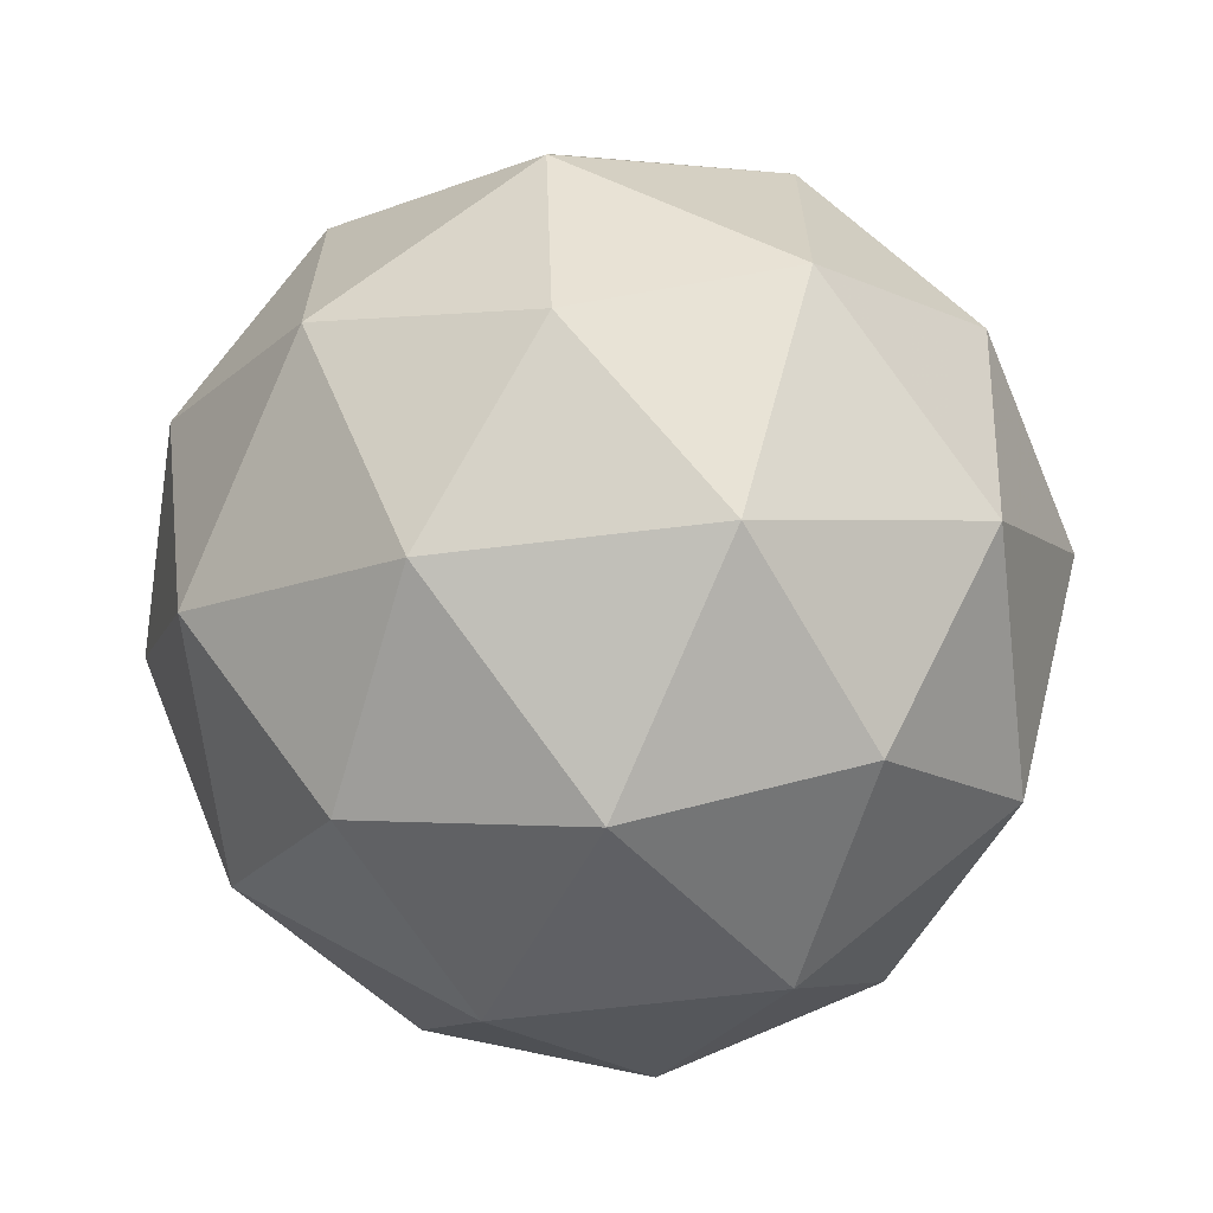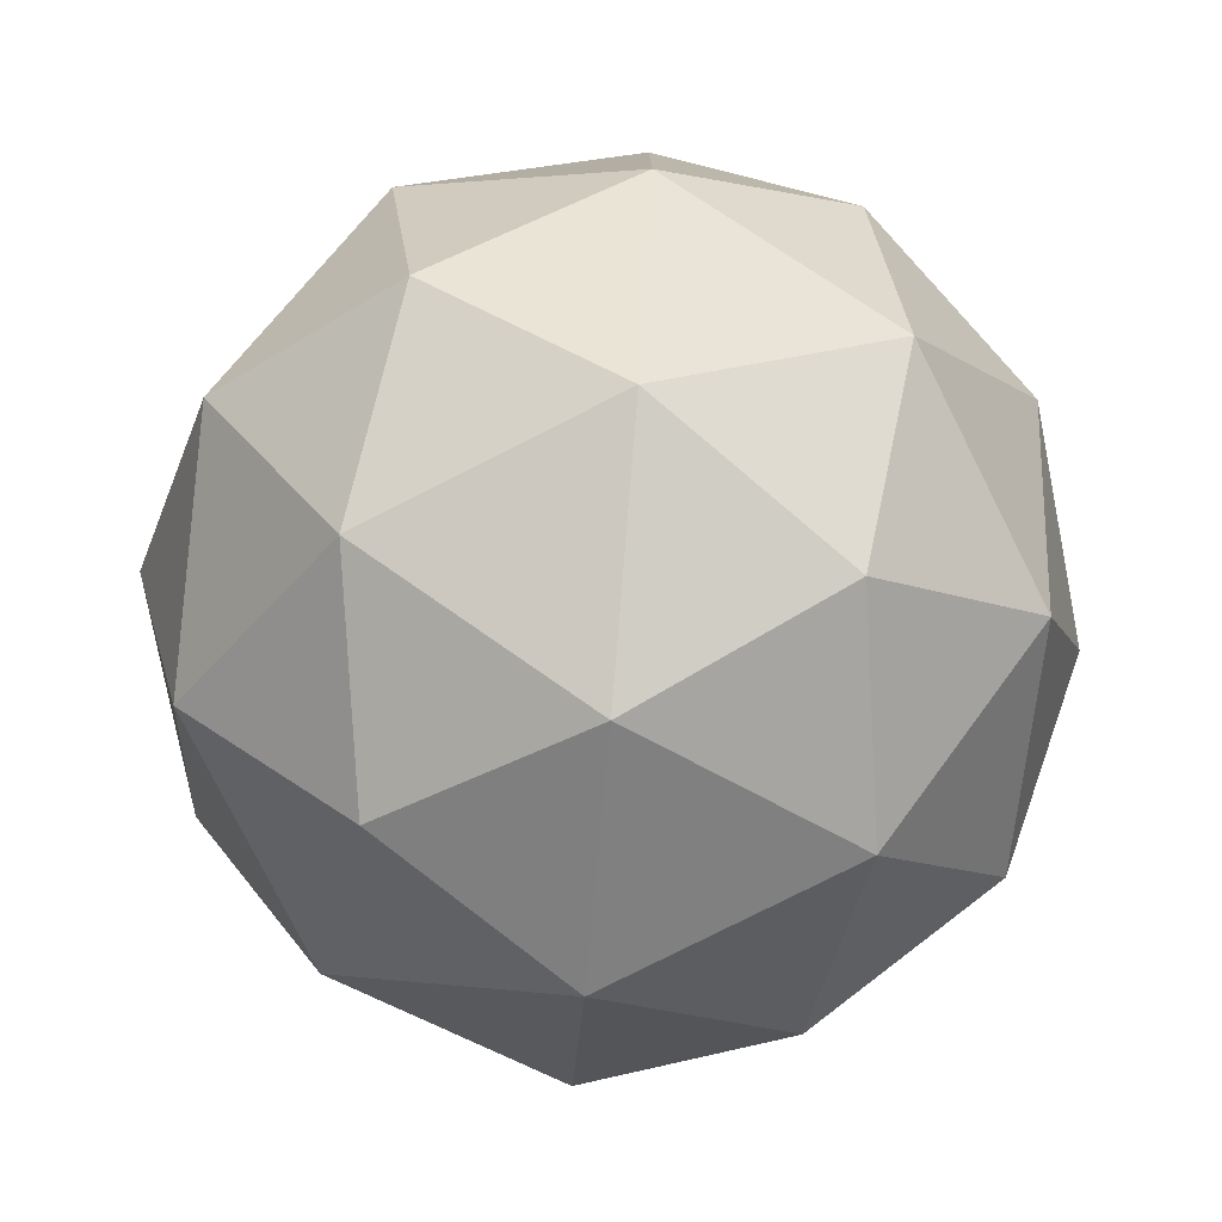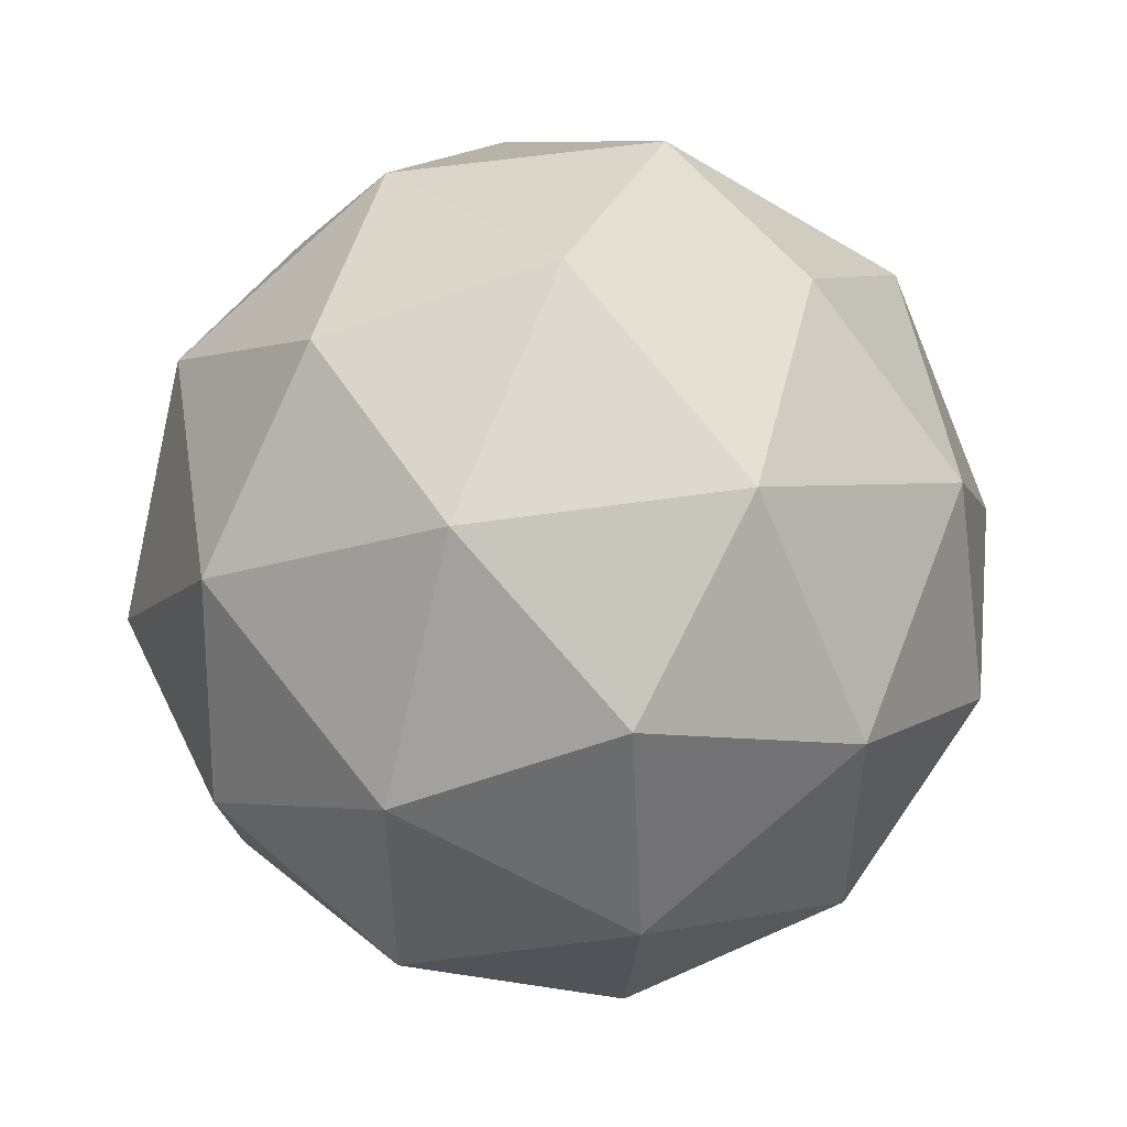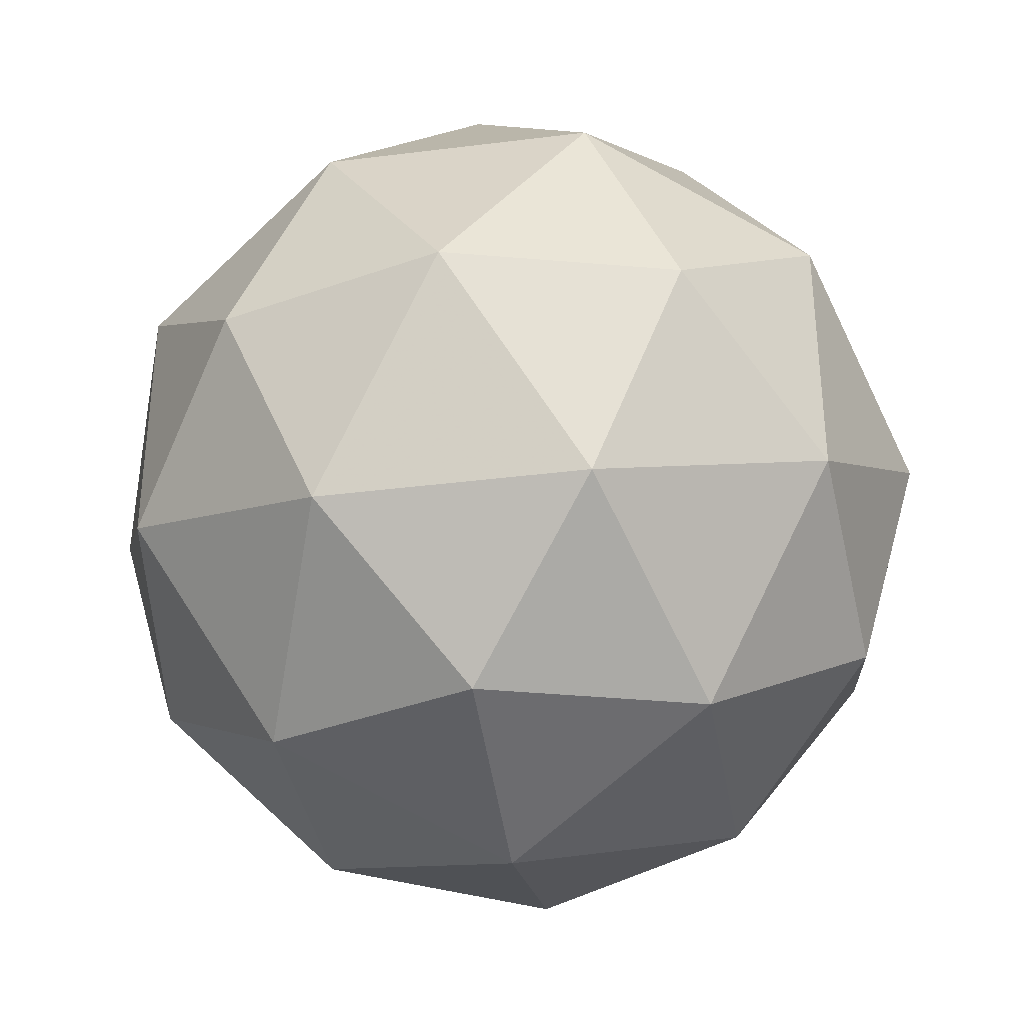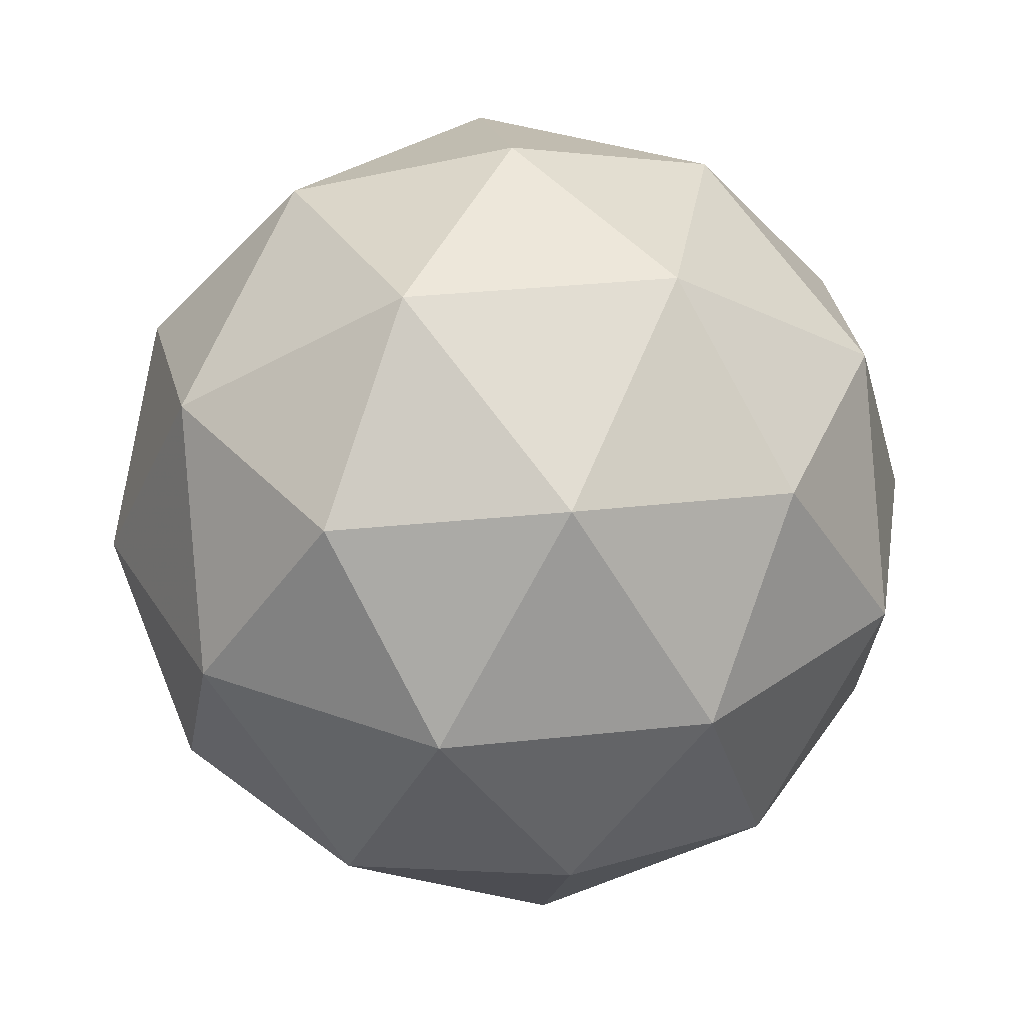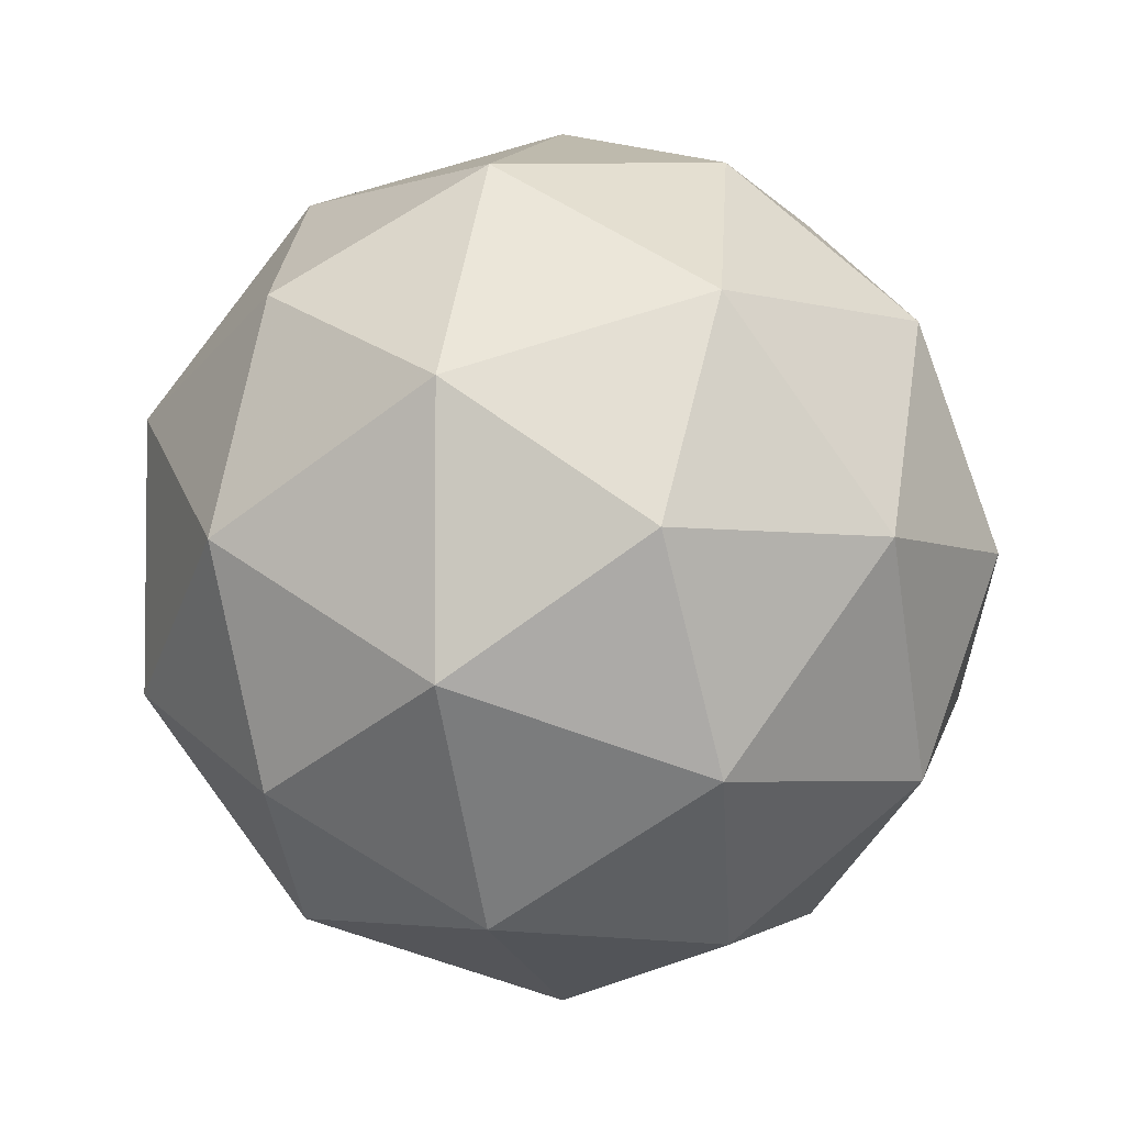
<metadata>
{"format":"obj","ext":"obj","renderer":"f3d","projection":"perspective","resolution":1024,"background":"white","views":[{"elev":-66.0,"azim":65.2,"up":"+Z"},{"elev":-78.6,"azim":85.1,"up":"+Z"},{"elev":51.8,"azim":-131.0,"up":"+Z"},{"elev":-35.9,"azim":-22.3,"up":"+Z"},{"elev":32.0,"azim":117.3,"up":"+Y"},{"elev":-4.1,"azim":-74.6,"up":"+Z"}]}
</metadata>
<code>
g AVDR-i3-g120-s475
v 1.093e+04 1975 6919
v 1.102e+04 2006 6984
v 1.09e+04 2006 7024
v 1.108e+04 2091 7030
v 1.111e+04 2074 6919
v 1.082e+04 2006 6919
v 1.09e+04 2006 6814
v 1.102e+04 2006 6854
v 1.113e+04 2185 6984
v 1.087e+04 2091 7098
v 1.099e+04 2074 7089
v 1.093e+04 2185 7129
v 1.074e+04 2091 6919
v 1.079e+04 2074 7024
v 1.073e+04 2185 6984
v 1.087e+04 2091 6741
v 1.079e+04 2074 6814
v 1.081e+04 2185 6749
v 1.108e+04 2091 6809
v 1.099e+04 2074 6749
v 1.105e+04 2185 6749
v 1.105e+04 2185 7089
v 1.081e+04 2185 7089
v 1.073e+04 2185 6854
v 1.093e+04 2185 6709
v 1.113e+04 2185 6854
v 1.099e+04 2279 7098
v 1.107e+04 2295 7024
v 1.096e+04 2363 7024
v 1.078e+04 2279 7030
v 1.088e+04 2295 7089
v 1.084e+04 2363 6984
v 1.078e+04 2279 6809
v 1.075e+04 2295 6919
v 1.084e+04 2363 6854
v 1.099e+04 2279 6741
v 1.088e+04 2295 6749
v 1.096e+04 2363 6814
v 1.112e+04 2279 6919
v 1.107e+04 2295 6814
v 1.104e+04 2363 6919
v 1.093e+04 2395 6919
f 1 2 3
f 4 2 5
f 1 3 6
f 1 6 7
f 1 7 8
f 4 5 9
f 10 11 12
f 13 14 15
f 16 17 18
f 19 20 21
f 4 9 22
f 10 12 23
f 13 15 24
f 16 18 25
f 19 21 26
f 27 28 29
f 30 31 32
f 33 34 35
f 36 37 38
f 39 40 41
f 41 38 42
f 41 40 38
f 40 36 38
f 38 35 42
f 38 37 35
f 37 33 35
f 35 32 42
f 35 34 32
f 34 30 32
f 32 29 42
f 32 31 29
f 31 27 29
f 29 41 42
f 29 28 41
f 28 39 41
f 26 40 39
f 26 21 40
f 21 36 40
f 25 37 36
f 25 18 37
f 18 33 37
f 24 34 33
f 24 15 34
f 15 30 34
f 23 31 30
f 23 12 31
f 12 27 31
f 22 28 27
f 22 9 28
f 9 39 28
f 21 25 36
f 21 20 25
f 20 16 25
f 18 24 33
f 18 17 24
f 17 13 24
f 15 23 30
f 15 14 23
f 14 10 23
f 12 22 27
f 12 11 22
f 11 4 22
f 9 26 39
f 9 5 26
f 5 19 26
f 8 20 19
f 8 7 20
f 7 16 20
f 7 17 16
f 7 6 17
f 6 13 17
f 6 14 13
f 6 3 14
f 3 10 14
f 5 8 19
f 5 2 8
f 2 1 8
f 3 11 10
f 3 2 11
f 2 4 11
f 2 4 11

</code>
